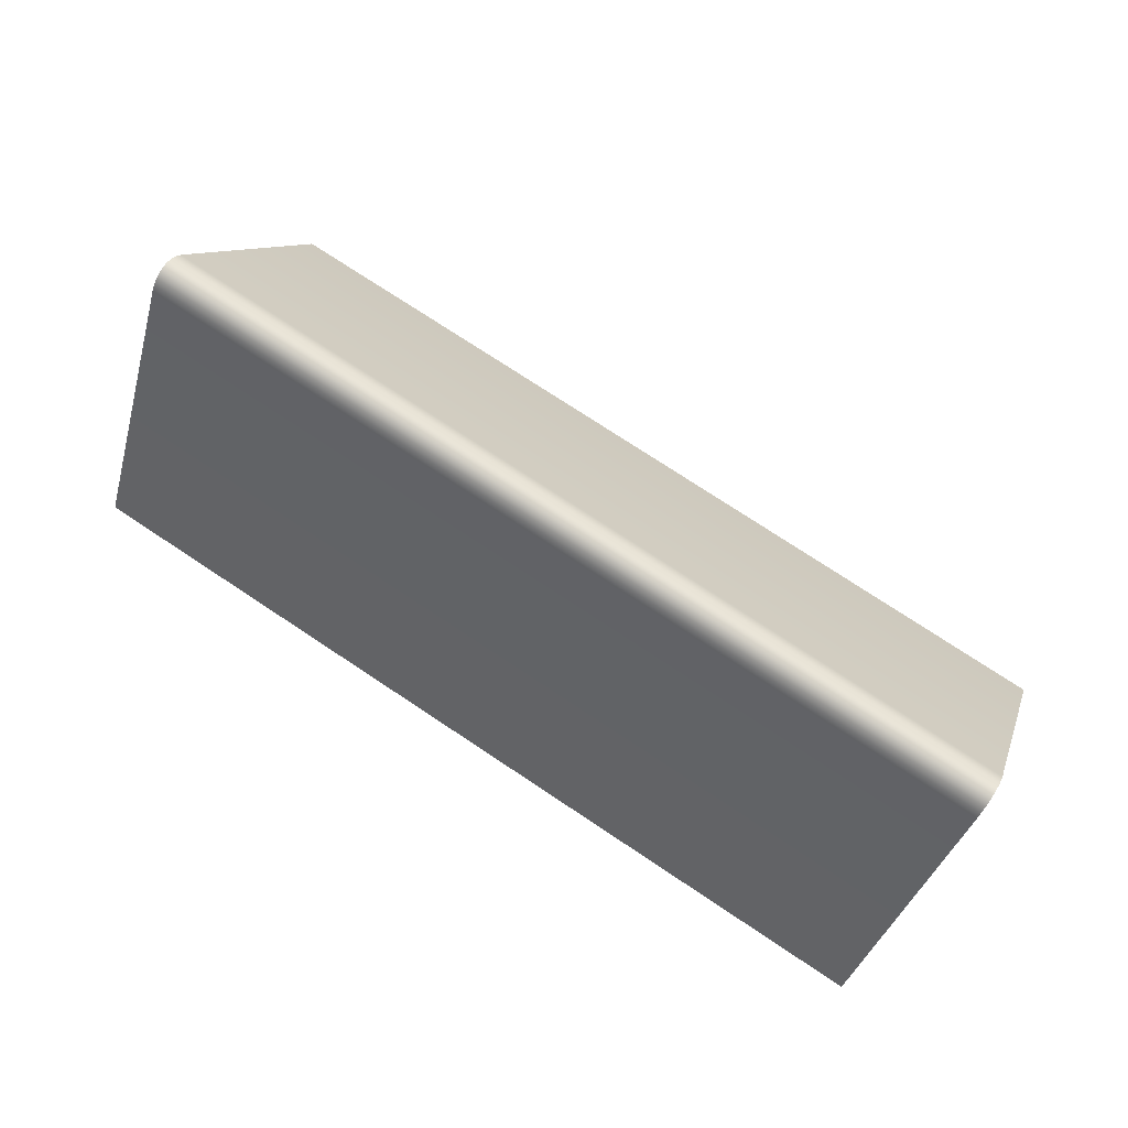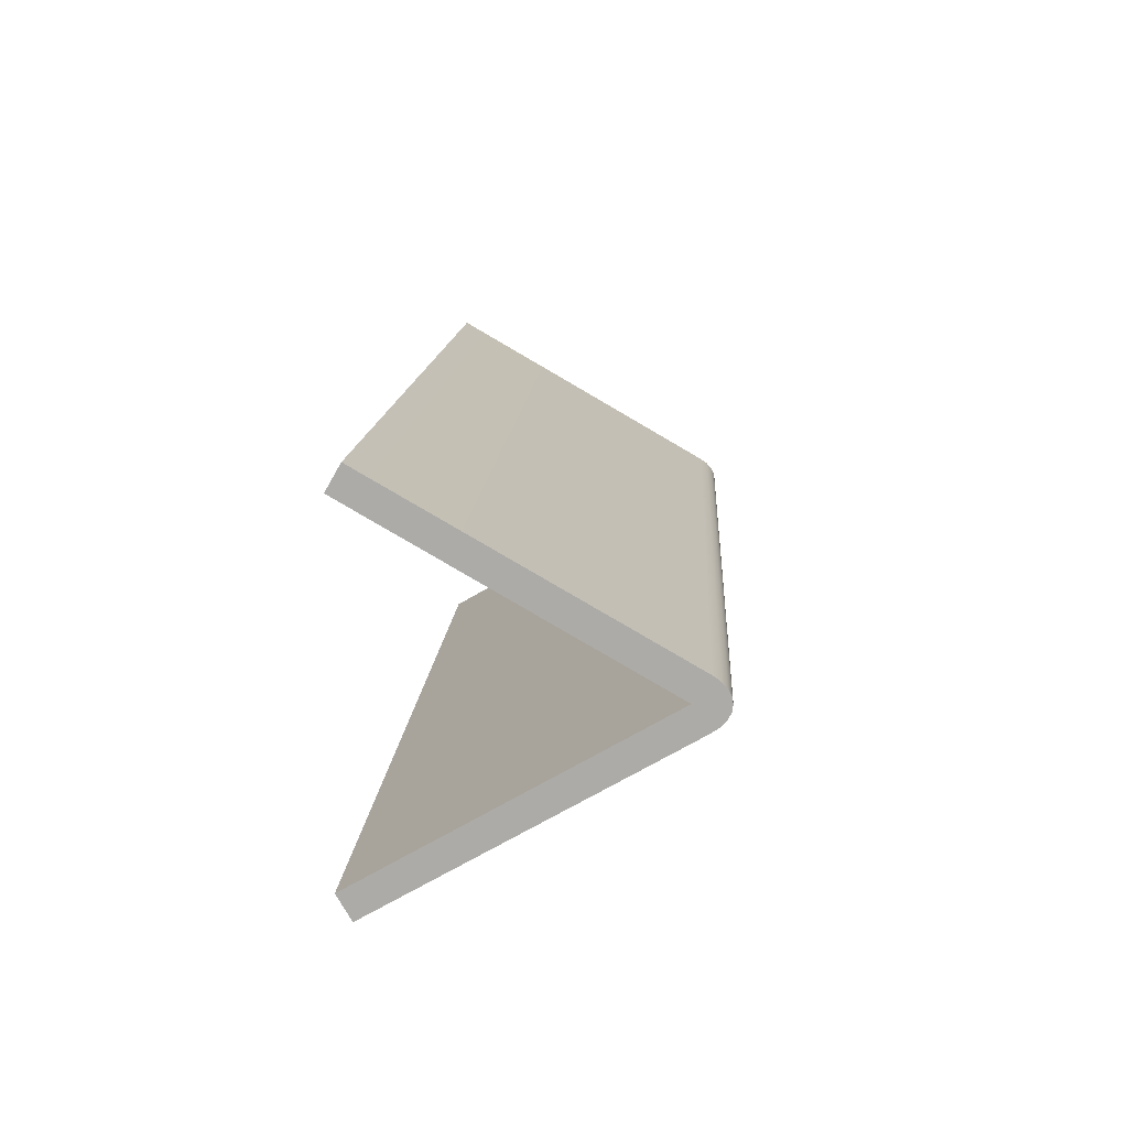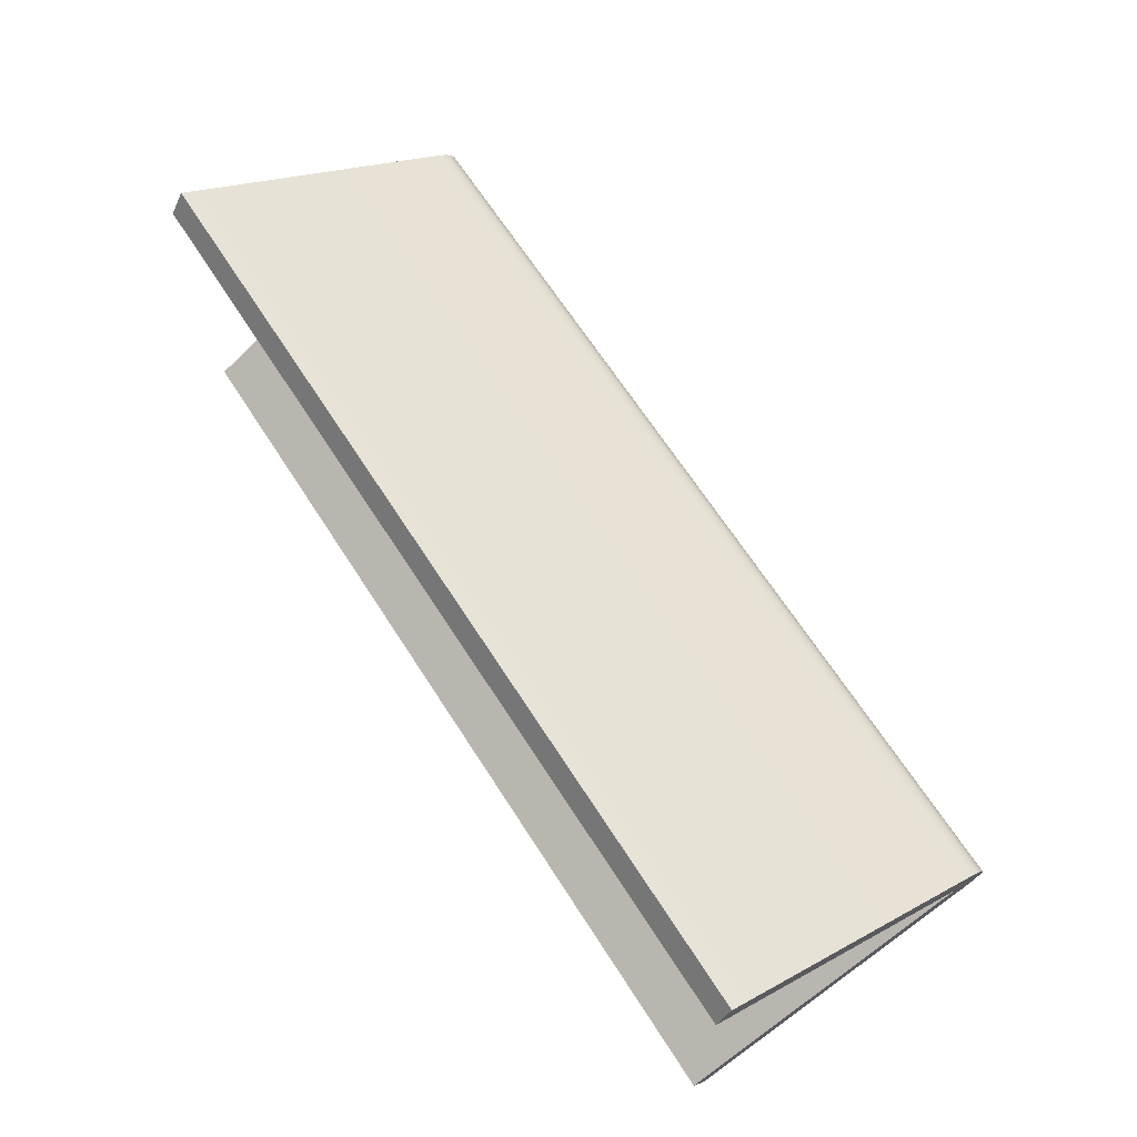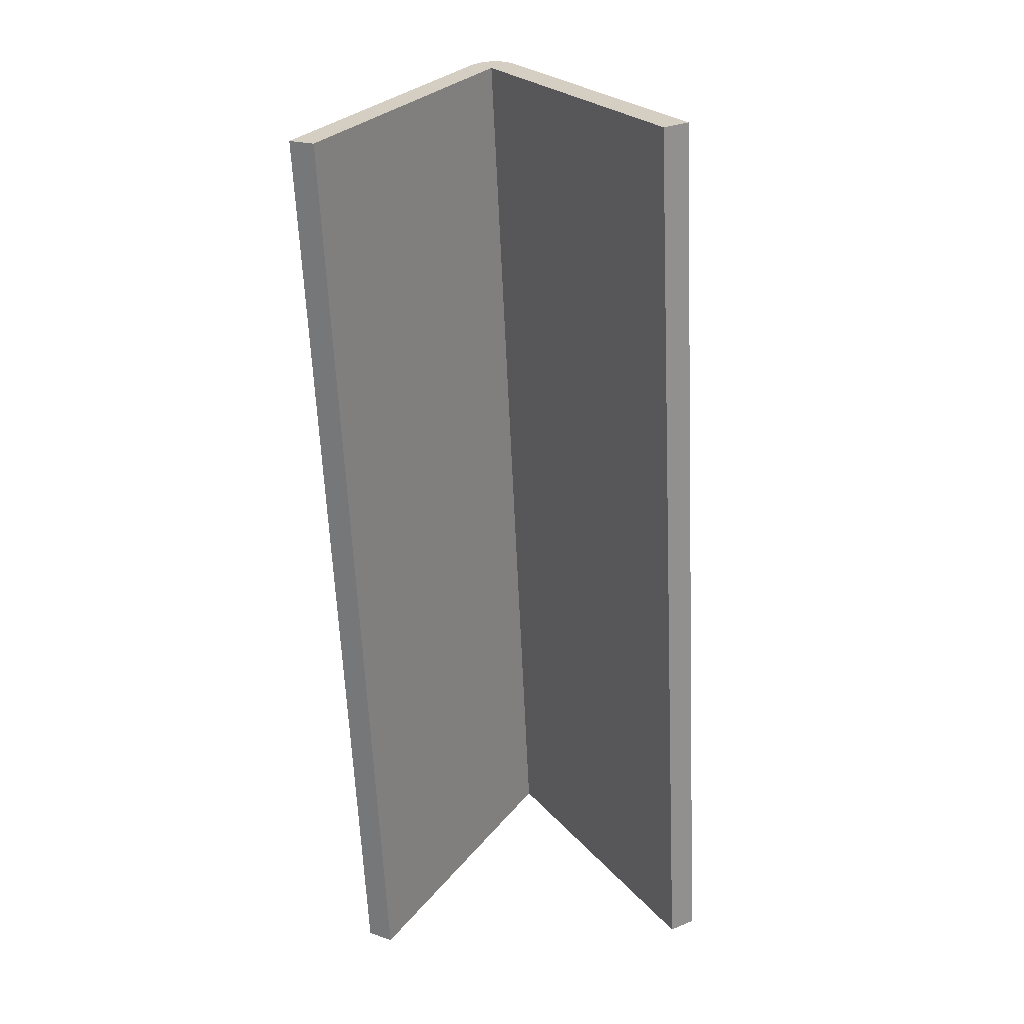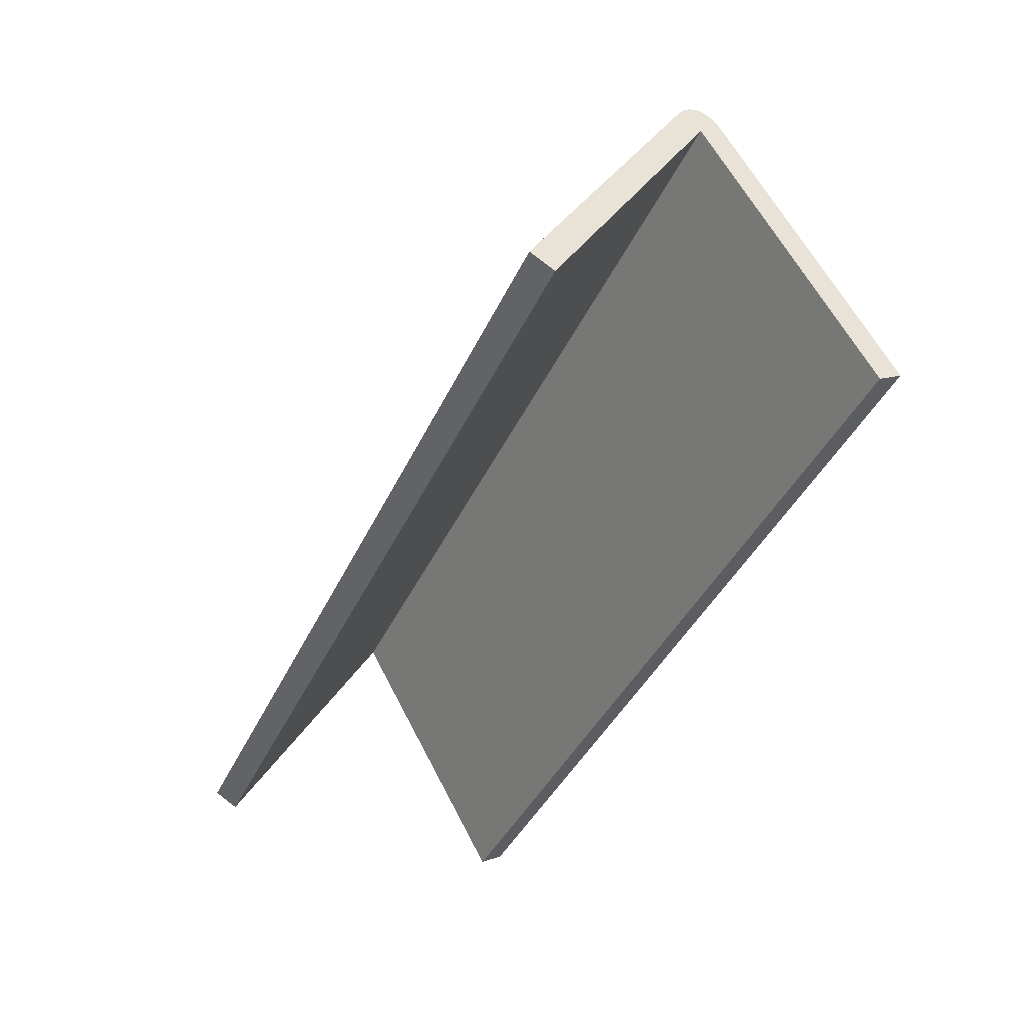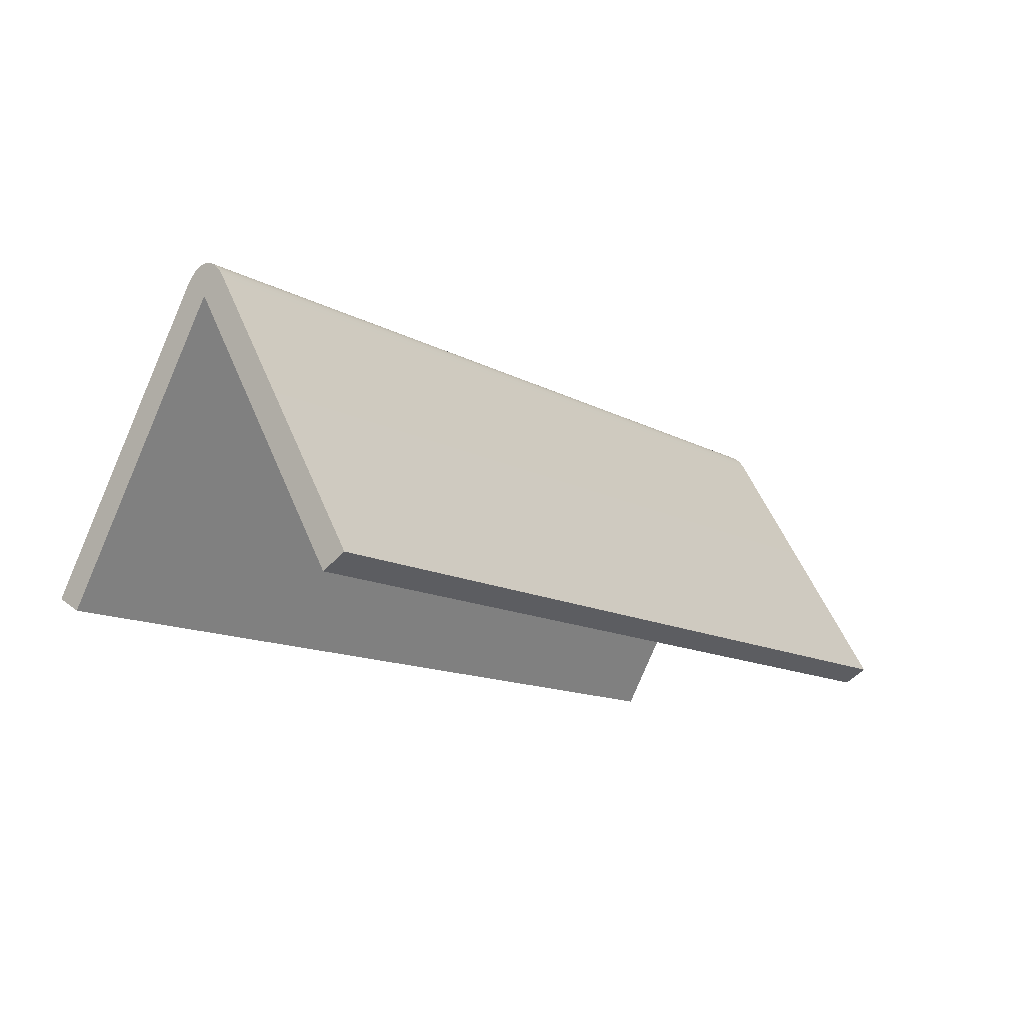
<metadata>
{"format":"obj","ext":"obj","renderer":"f3d","projection":"perspective","resolution":1024,"background":"white","views":[{"elev":75.3,"azim":33.5,"up":"+Y"},{"elev":13.2,"azim":93.2,"up":"+Z"},{"elev":67.3,"azim":57.1,"up":"+Z"},{"elev":-63.8,"azim":-87.3,"up":"+Y"},{"elev":-41.2,"azim":66.5,"up":"+Y"},{"elev":-12.7,"azim":-51.9,"up":"+Y"}]}
</metadata>
<code>
o chancellor.name_tag_Plane.002
v -5 -0.9701 2
v 5 -0.9701 2
v 5 -0.9701 -2
v -5 -0.9701 -2
v -5 -1.12 1.74
v 5 -1.12 1.74
v -5 1.894 0
v 5 1.894 0
v 5 -1.12 -1.74
v -5 -1.12 -1.74
v -5 2.061 0.25
v -5 2.061 -0.25
v -5 1.994 0
v -5 2.137 0.1964
v -5 2.194 0.1353
v -5 2.229 0.06897
v -5 2.24 -0
v -5 2.229 -0.06897
v -5 2.194 -0.1353
v -5 2.137 -0.1964
v 5 2.061 -0.25
v 5 2.061 0.25
v 5 1.994 0
v 5 2.137 -0.1964
v 5 2.194 -0.1353
v 5 2.229 -0.06897
v 5 2.24 0
v 5 2.229 0.06897
v 5 2.194 0.1353
v 5 2.137 0.1964
v -5 -0.9701 2
v -5 -0.9701 2
v 5 -0.9701 2
v 5 -0.9701 2
v 5 -0.9701 -2
v 5 -0.9701 -2
v -5 -0.9701 -2
v -5 -0.9701 -2
v -5 1.894 0
v -5 1.894 0
v -5 1.894 0
v -5 -1.12 1.74
v -5 -1.12 1.74
v 5 -1.12 1.74
v 5 -1.12 1.74
v 5 1.894 0
v 5 1.894 0
v 5 1.894 0
v 5 -1.12 -1.74
v 5 -1.12 -1.74
v -5 -1.12 -1.74
v -5 -1.12 -1.74
v -5 2.061 0.25
v -5 2.137 0.1964
v -5 2.194 0.1353
v -5 2.229 0.06897
v -5 2.24 -0
v -5 2.229 -0.06897
v -5 2.194 -0.1353
v -5 2.137 -0.1964
v -5 2.061 -0.25
v 5 2.061 -0.25
v 5 2.137 -0.1964
v 5 2.194 -0.1353
v 5 2.229 -0.06897
v 5 2.24 0
v 5 2.229 0.06897
v 5 2.194 0.1353
v 5 2.137 0.1964
v 5 2.061 0.25
f 4 61 62
f 51 39 37
f 8 6 5
f 46 41 10
f 44 47 33
f 1 42 45
f 21 23 48
f 36 50 52
f 11 13 40
f 11 14 13
f 14 15 13
f 15 16 13
f 16 17 13
f 17 18 13
f 18 19 13
f 19 20 13
f 20 12 13
f 21 24 23
f 24 25 23
f 25 26 23
f 26 27 23
f 27 28 23
f 28 29 23
f 29 30 23
f 30 22 23
f 61 60 63
f 60 59 64
f 59 58 65
f 58 57 66
f 57 56 67
f 56 55 68
f 55 54 69
f 54 53 70
f 34 70 53
f 3 4 62
f 13 12 39
f 7 8 5
f 39 12 37
f 9 46 10
f 23 22 47
f 2 1 45
f 47 22 33
f 48 49 35
f 38 36 52
f 35 21 48
f 40 43 31
f 62 61 63
f 31 11 40
f 63 60 64
f 64 59 65
f 65 58 66
f 66 57 67
f 67 56 68
f 68 55 69
f 69 54 70
f 32 34 53

</code>
